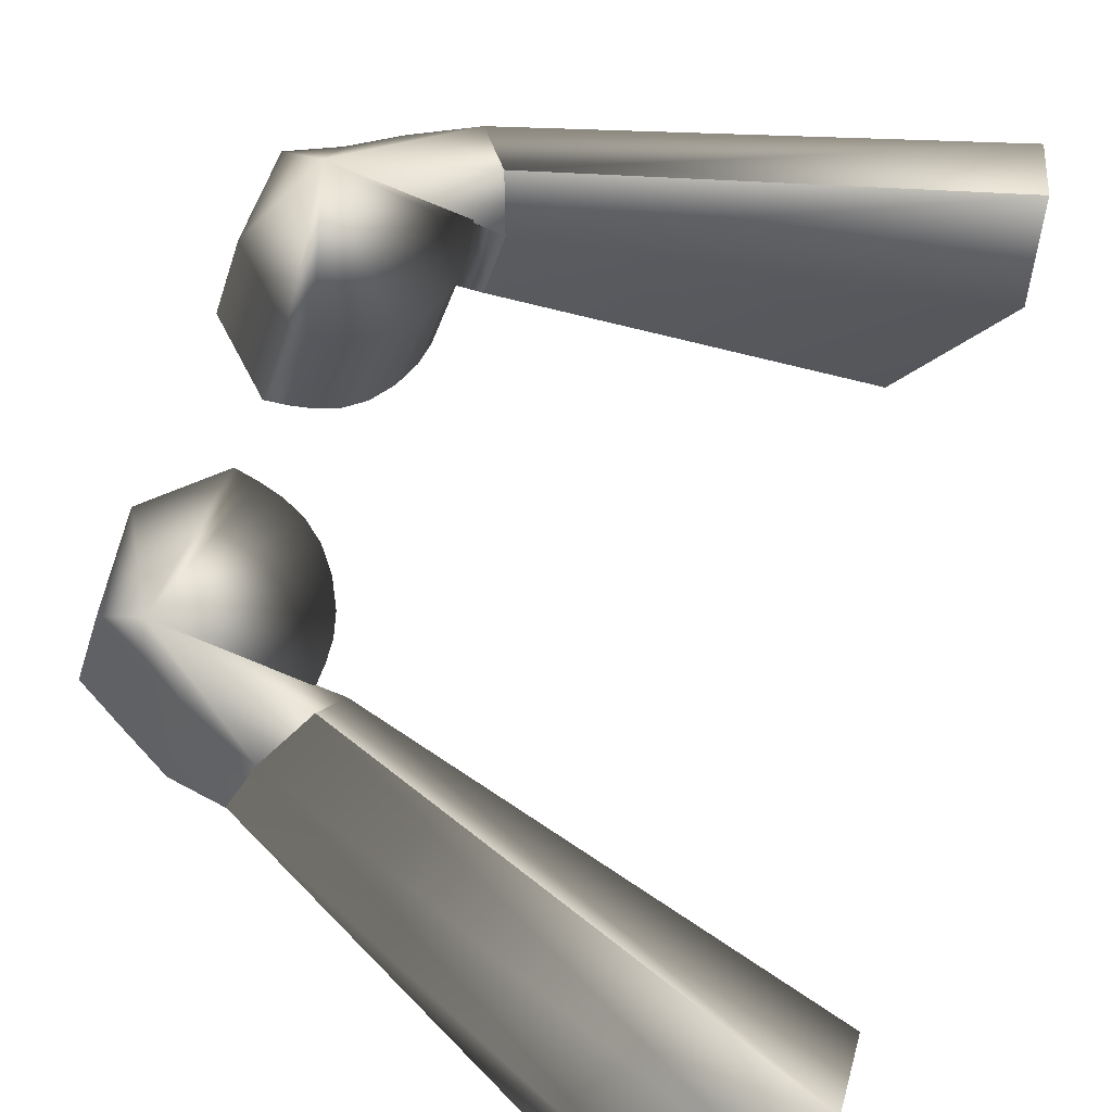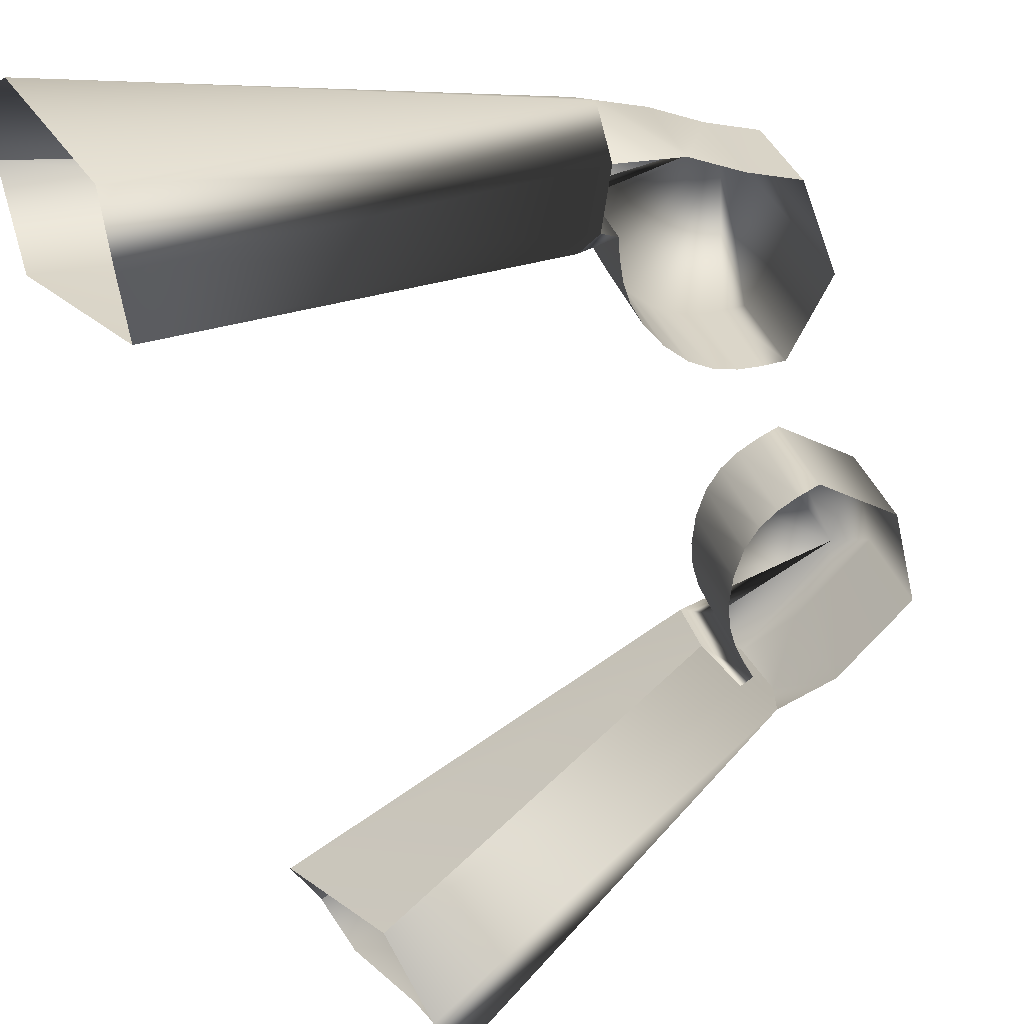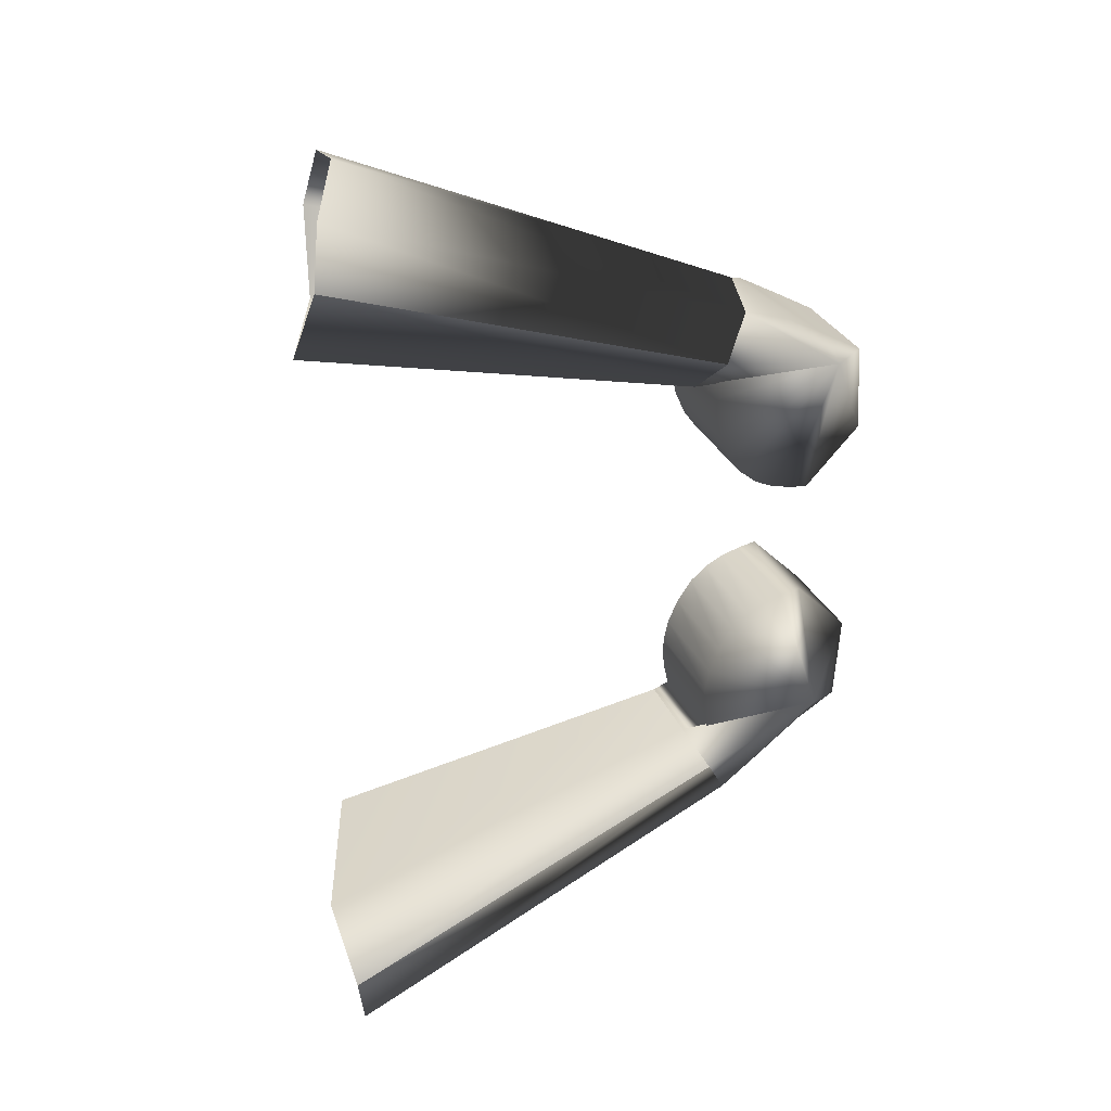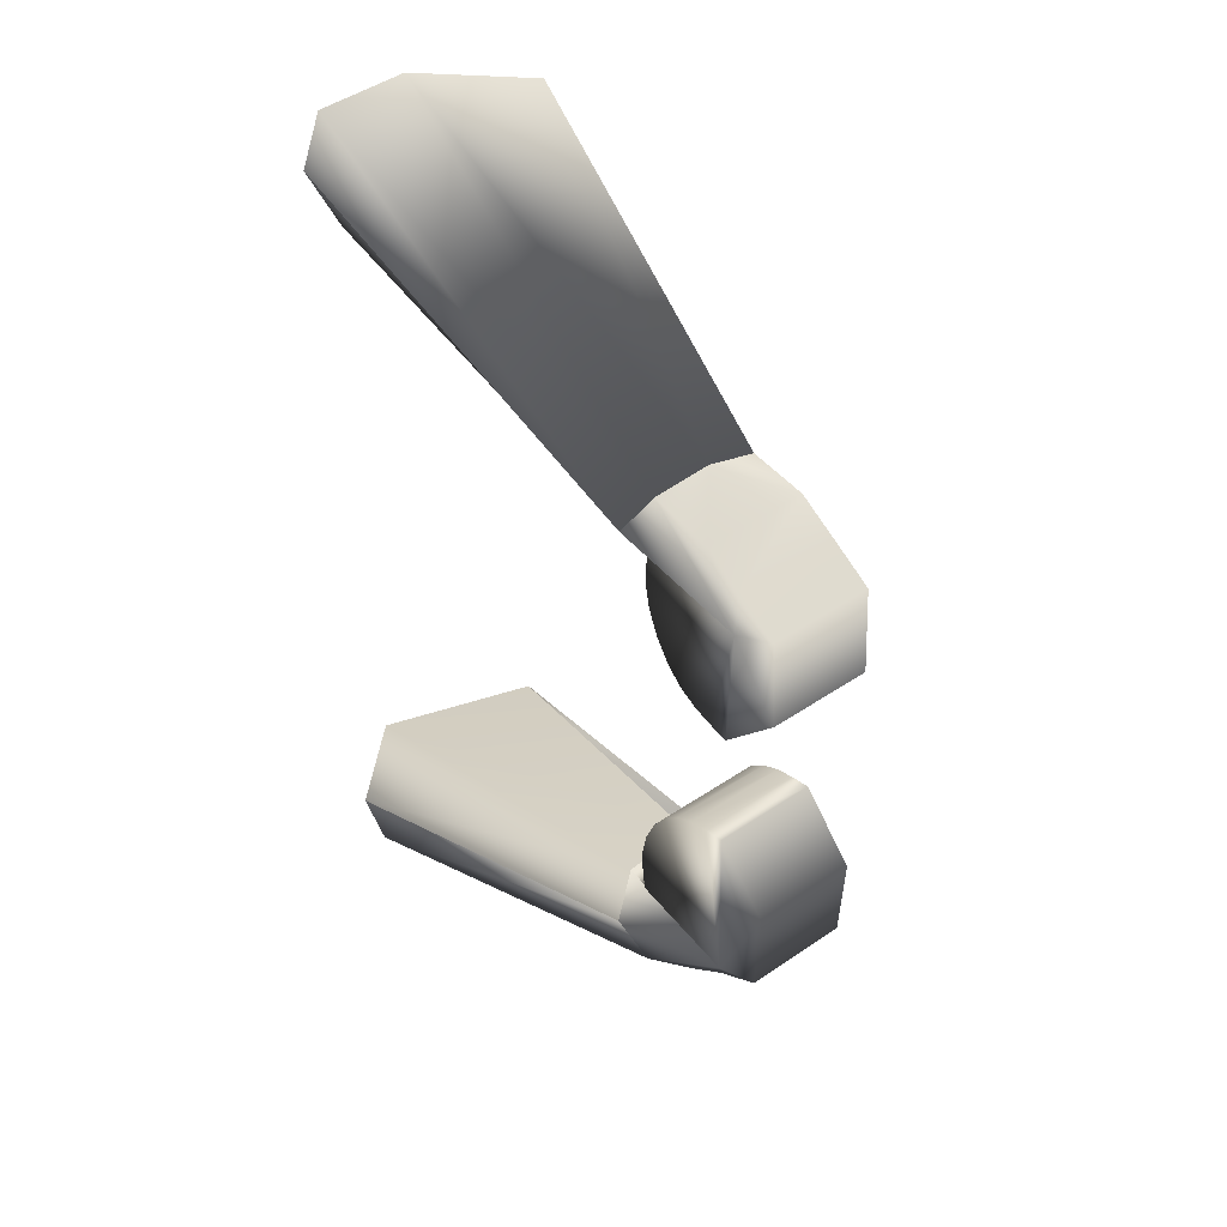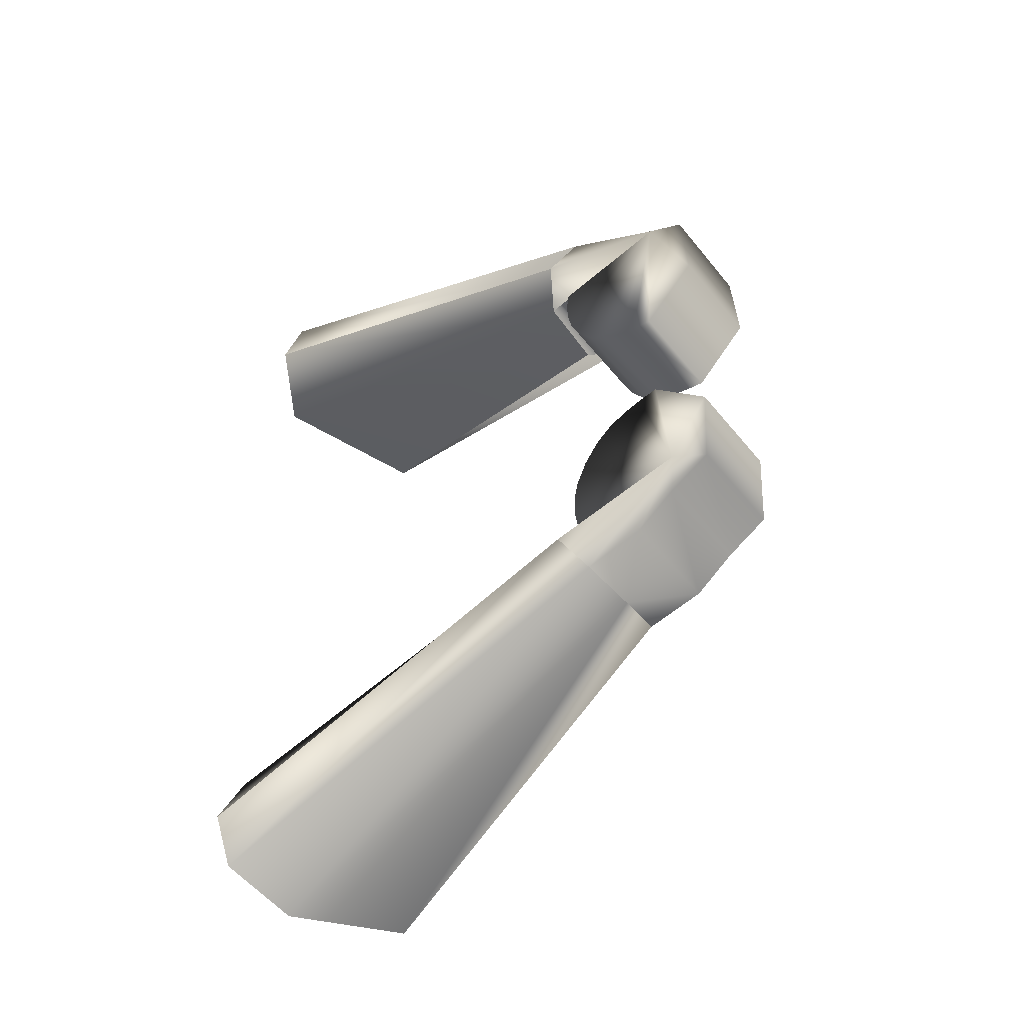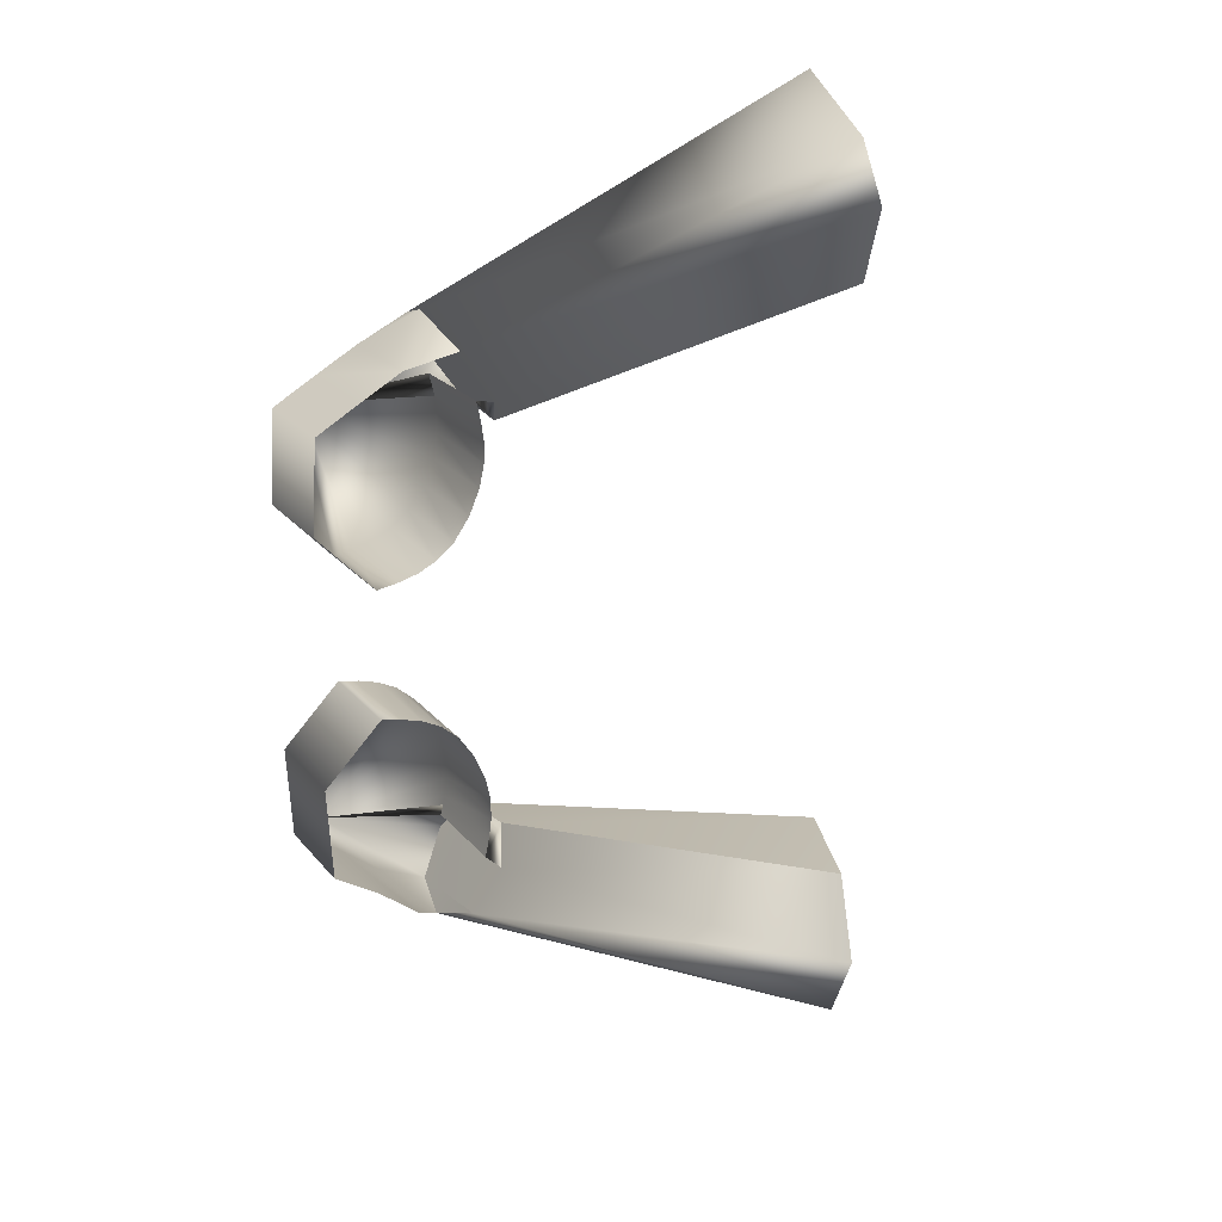
<metadata>
{"format":"obj","ext":"obj","renderer":"f3d","projection":"perspective","resolution":1024,"background":"white","views":[{"elev":58.4,"azim":-165.2,"up":"+Z"},{"elev":-55.6,"azim":16.2,"up":"+Z"},{"elev":31.5,"azim":-37.6,"up":"+Y"},{"elev":41.8,"azim":35.5,"up":"+Y"},{"elev":-50.0,"azim":21.9,"up":"+Y"},{"elev":20.8,"azim":137.4,"up":"+Y"}]}
</metadata>
<code>
v  -0.7693 -0.09919 0.4554
v  -0.7596 -0.1195 0.4627
v  -0.7834 -0.1052 0.5133
v  -0.7878 -0.09001 0.4983
v  -0.771 -0.1244 0.5095
v  -0.7356 -0.1127 0.4675
v  -0.7473 -0.1127 0.5113
v  -0.7186 -0.0993 0.4721
v  -0.7303 -0.0993 0.5158
v  -0.7008 -0.08848 0.4768
v  -0.7125 -0.08848 0.5206
v  -0.6985 -0.04962 0.4774
v  -0.7102 -0.04962 0.5212
v  -0.7222 -0.02424 0.4711
v  -0.734 -0.02424 0.5149
v  -0.7307 -0.0258 0.4688
v  -0.7424 -0.0258 0.5126
v  -0.739 -0.02816 0.4666
v  -0.7507 -0.02816 0.5104
v  -0.7468 -0.03212 0.4645
v  -0.7586 -0.03212 0.5083
v  -0.7541 -0.03848 0.4626
v  -0.7658 -0.03848 0.5063
v  -0.7605 -0.04803 0.4608
v  -0.7723 -0.04803 0.5046
v  -0.7651 -0.05883 0.4596
v  -0.7768 -0.05883 0.5034
v  -0.7671 -0.06857 0.4591
v  -0.7788 -0.06857 0.5028
v  -0.7672 -0.0775 0.459
v  -0.7789 -0.0775 0.5028
v  -0.7661 -0.0859 0.4593
v  -0.7778 -0.0859 0.5031
v  -0.7644 -0.09404 0.4598
v  -0.7761 -0.09404 0.5036
v  -0.727 -0.08668 0.5234
v  -0.7693 0.09919 0.4554
v  -0.7596 0.1195 0.4627
v  -0.7834 0.1052 0.5133
v  -0.7878 0.09001 0.4983
v  -0.771 0.1244 0.5095
v  -0.7356 0.1151 0.4675
v  -0.7473 0.1151 0.5113
v  -0.7186 0.105 0.4721
v  -0.7303 0.105 0.5158
v  -0.7008 0.09419 0.4768
v  -0.7125 0.09419 0.5206
v  -0.6985 0.05533 0.4774
v  -0.7102 0.05533 0.5212
v  -0.7222 0.02995 0.4711
v  -0.734 0.02995 0.5149
v  -0.7307 0.03151 0.4688
v  -0.7424 0.03151 0.5126
v  -0.739 0.03387 0.4666
v  -0.7507 0.03387 0.5104
v  -0.7468 0.03783 0.4645
v  -0.7586 0.03783 0.5083
v  -0.7541 0.04419 0.4626
v  -0.7658 0.04419 0.5063
v  -0.7605 0.05374 0.4608
v  -0.7723 0.05374 0.5046
v  -0.7651 0.06454 0.4596
v  -0.7768 0.06454 0.5034
v  -0.7671 0.07428 0.4591
v  -0.7788 0.07428 0.5028
v  -0.7672 0.08321 0.459
v  -0.7789 0.08321 0.5028
v  -0.7661 0.09161 0.4593
v  -0.7778 0.09161 0.5031
v  -0.7644 0.09974 0.4598
v  -0.7761 0.09974 0.5036
v  -0.727 0.09239 0.5234
v  -0.7616 -0.1305 0.4897
v  -0.7805 -0.08683 0.4686
v  -0.7616 0.1305 0.4897
v  -0.7805 0.08683 0.4686
v  -0.9587 0.1377 0.4555
v  -0.9164 0.1318 0.3999
v  -0.7805 0.08683 0.4686
v  -0.7878 0.09001 0.4983
v  -0.9586 0.1725 0.4743
v  -0.7834 0.1052 0.5133
v  -0.9587 -0.1377 0.4555
v  -0.7805 -0.08683 0.4686
v  -0.9164 -0.1318 0.3999
v  -0.7878 -0.09001 0.4983
v  -0.9586 -0.1725 0.4743
v  -0.7834 -0.1052 0.5133
v  -0.7616 0.1305 0.4897
v  -0.7623 0.1206 0.474
v  -0.7596 0.1195 0.4627
v  -0.7679 0.1231 0.4965
v  -0.771 0.1244 0.5095
v  -0.7805 0.08683 0.4686
v  -0.7693 0.09919 0.4554
v  -0.7878 0.09001 0.4983
v  -0.7834 0.1052 0.5133
v  -0.9301 0.2103 0.4451
v  -0.9049 0.1921 0.3927
v  -0.9526 0.1983 0.4696
v  -0.9073 0.166 0.3838
v  -0.9164 0.1318 0.3999
v  -0.9586 0.1725 0.4743
v  -0.7616 -0.1305 0.4897
v  -0.7596 -0.1195 0.4627
v  -0.7623 -0.1206 0.474
v  -0.7679 -0.1231 0.4965
v  -0.771 -0.1244 0.5095
v  -0.7693 -0.09919 0.4554
v  -0.7805 -0.08683 0.4686
v  -0.7878 -0.09001 0.4983
v  -0.7834 -0.1052 0.5133
v  -0.9347 -0.2121 0.4447
v  -0.9049 -0.1921 0.3927
v  -0.9526 -0.1983 0.4696
v  -0.9073 -0.166 0.3838
v  -0.9164 -0.1318 0.3999
v  -0.9586 -0.1725 0.4743
v  -0.7616 -0.1305 0.4897
v  -0.7596 -0.1195 0.4627
v  -0.7623 -0.1206 0.474
v  -0.7679 -0.1231 0.4965
v  -0.771 -0.1244 0.5095
v  -0.7834 -0.1052 0.5133
g hands
f 73 2 6
f 73 6 7
f 73 7 5
f 6 8 9
f 6 9 7
f 8 10 11
f 8 11 9
f 10 12 13
f 10 13 11
f 12 14 15
f 12 15 13
f 14 16 17
f 14 17 15
f 16 18 19
f 16 19 17
f 18 20 21
f 18 21 19
f 20 22 23
f 20 23 21
f 22 24 25
f 22 25 23
f 24 26 27
f 24 27 25
f 26 28 29
f 26 29 27
f 28 30 31
f 28 31 29
f 30 32 33
f 30 33 31
f 32 34 35
f 32 35 33
f 35 74 4
f 34 74 35
f 4 3 36
f 3 5 36
f 5 7 36
f 7 9 36
f 9 11 36
f 11 13 36
f 13 15 36
f 15 17 36
f 17 19 36
f 19 21 36
f 21 23 36
f 23 25 36
f 25 27 36
f 27 29 36
f 29 31 36
f 31 33 36
f 33 35 36
f 35 4 36
f 41 43 75
f 42 38 75
f 43 42 75
f 44 42 45
f 45 42 43
f 46 44 47
f 47 44 45
f 48 46 49
f 49 46 47
f 50 48 51
f 51 48 49
f 52 50 53
f 53 50 51
f 54 52 55
f 55 52 53
f 56 54 57
f 57 54 55
f 58 56 59
f 59 56 57
f 60 58 61
f 61 58 59
f 62 60 63
f 63 60 61
f 64 62 65
f 65 62 63
f 66 64 67
f 67 64 65
f 68 66 69
f 69 66 67
f 70 68 71
f 71 68 69
f 37 70 76
f 40 70 71
f 39 40 72
f 41 39 72
f 43 41 72
f 45 43 72
f 47 45 72
f 49 47 72
f 51 49 72
f 53 51 72
f 55 53 72
f 57 55 72
f 59 57 72
f 61 59 72
f 63 61 72
f 65 63 72
f 67 65 72
f 69 67 72
f 71 69 72
f 40 71 72
f 34 1 74
f 76 70 40
f 77 78 79
f 79 80 77
f 81 77 80
f 80 82 81
f 83 84 85
f 84 83 86
f 87 86 83
f 86 87 88
f 89 90 91
f 89 92 90
f 89 93 92
f 91 94 95
f 91 90 94
f 90 96 94
f 90 92 96
f 92 97 96
f 92 93 97
f 99 98 89
f 89 91 99
f 98 100 93
f 93 89 98
f 102 101 95
f 95 94 102
f 101 99 91
f 91 95 101
f 100 103 97
f 97 93 100
f 105 109 110
f 105 110 106
f 106 110 111
f 106 111 107
f 107 111 112
f 114 104 113
f 104 114 105
f 113 108 115
f 108 113 104
f 117 109 116
f 109 117 110
f 116 105 114
f 105 116 109
f 115 112 118
f 112 115 108
f 119 120 121
f 119 121 122
f 119 122 123
f 122 124 123
g

</code>
